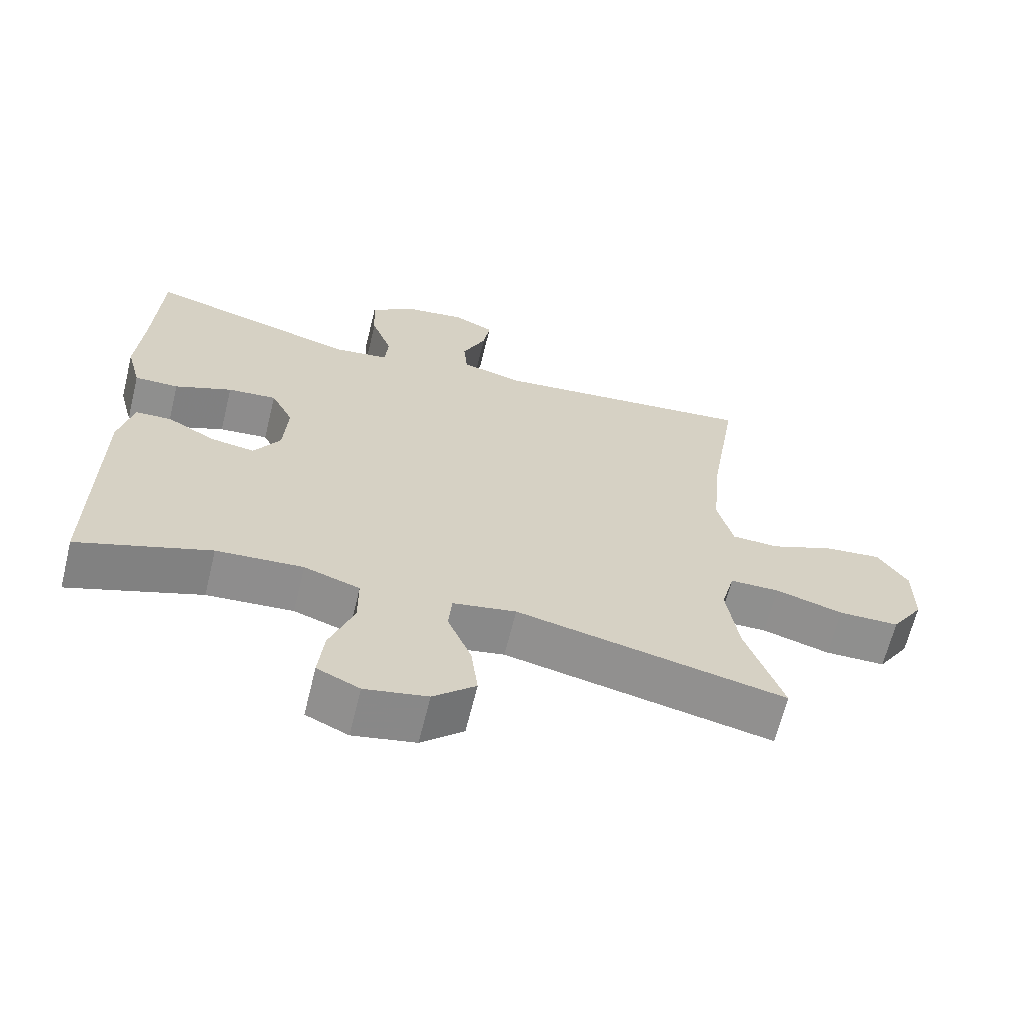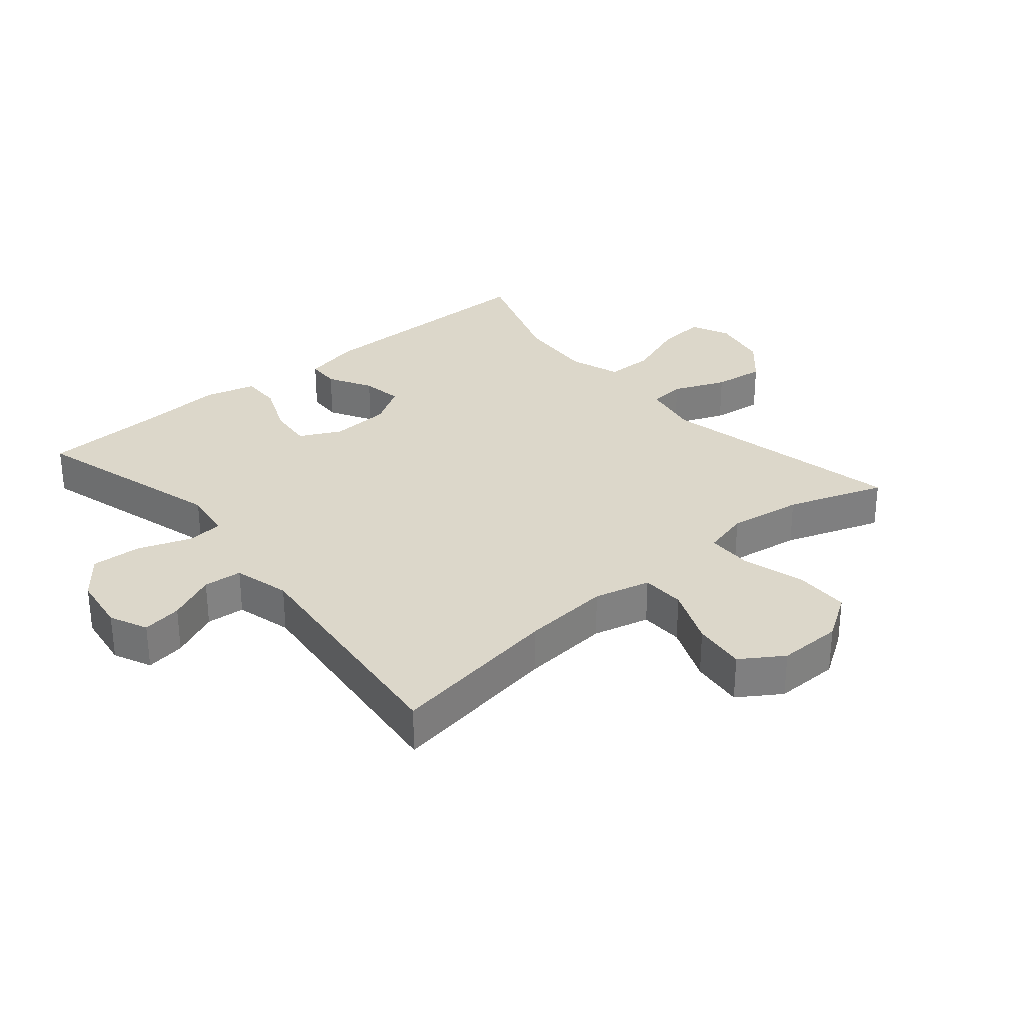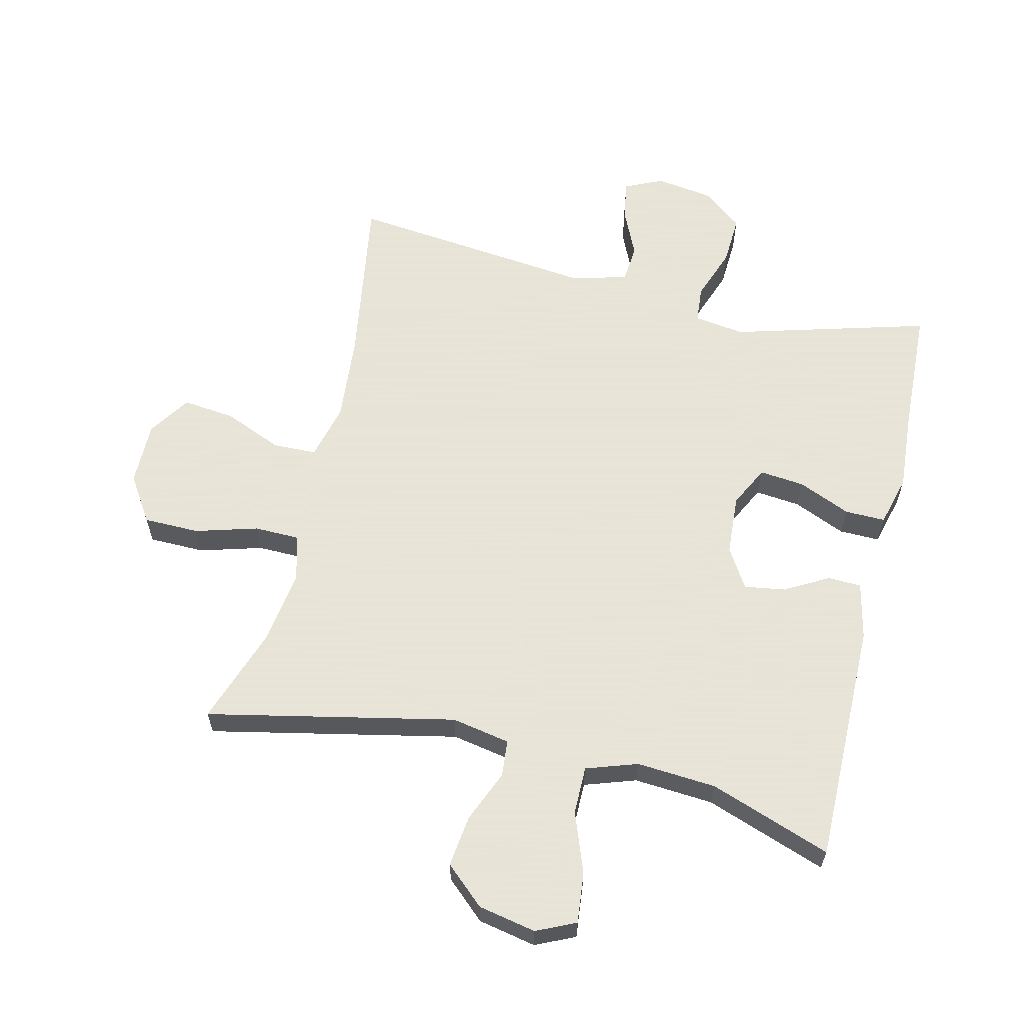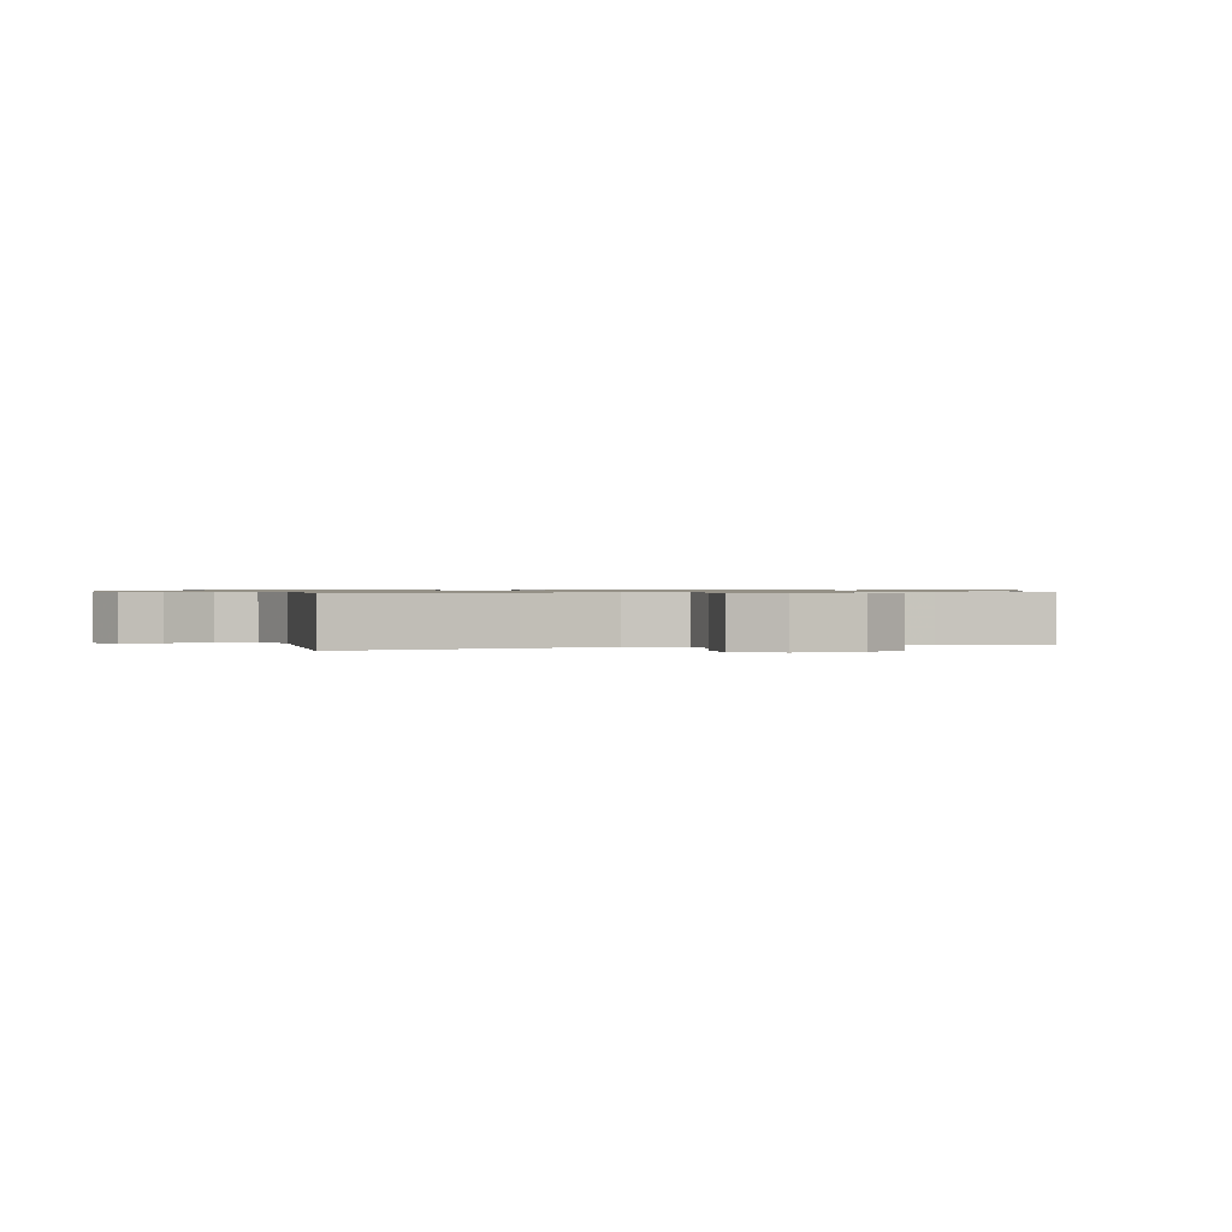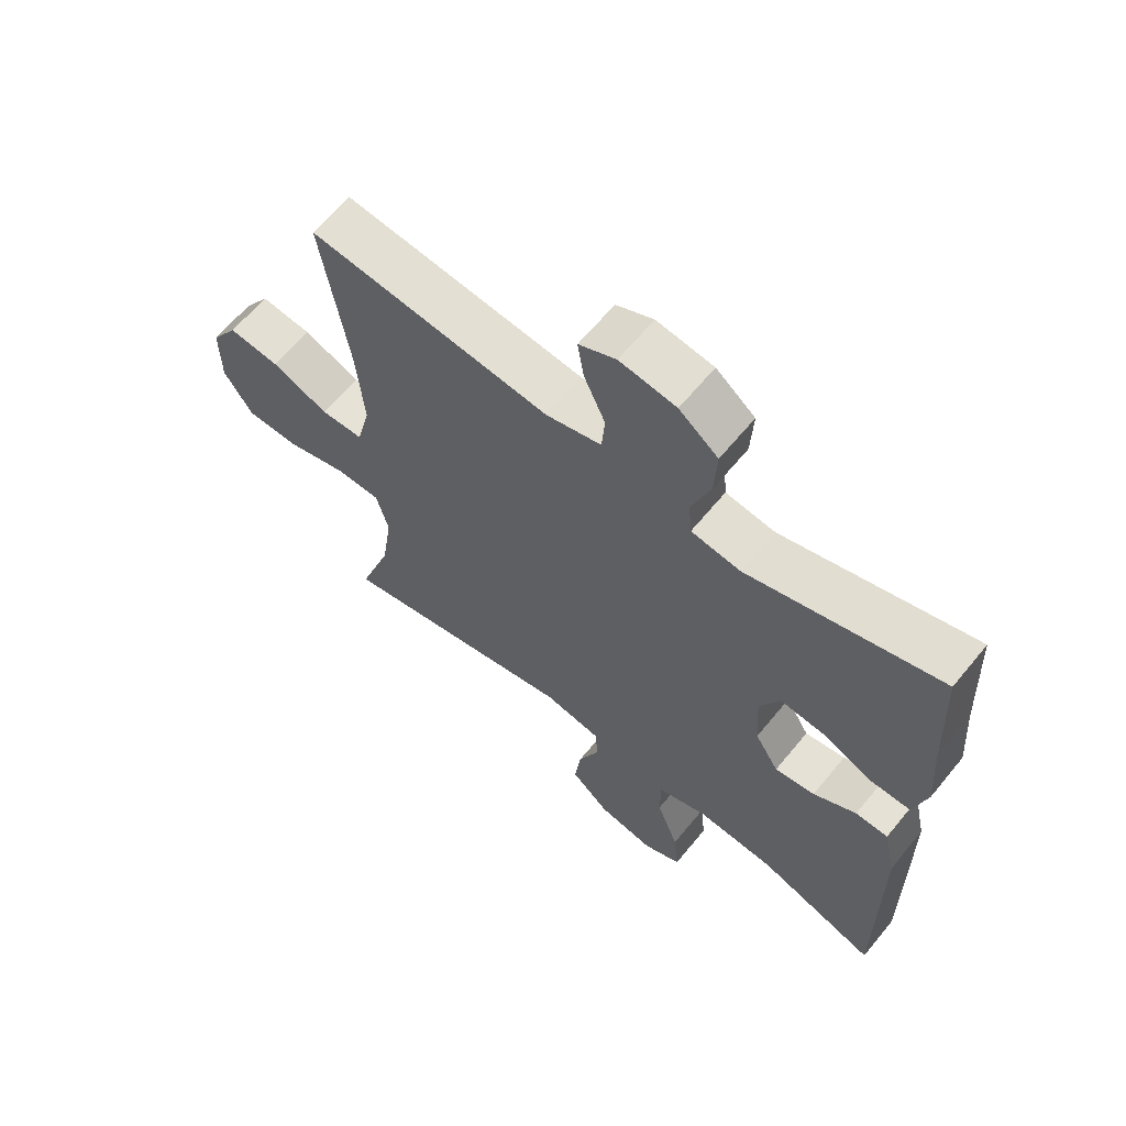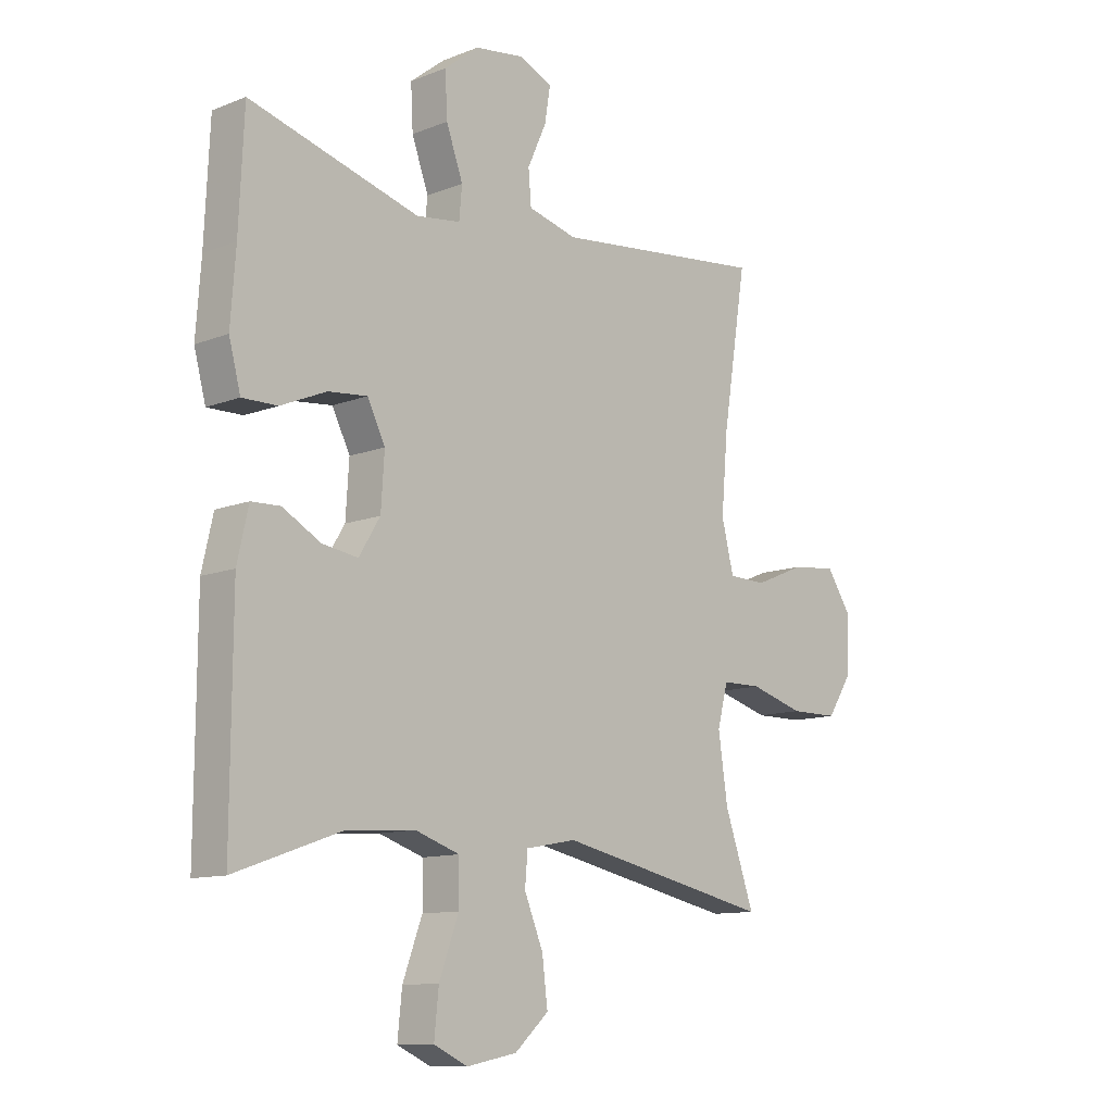
<metadata>
{"format":"obj","ext":"obj","renderer":"f3d","projection":"perspective","resolution":1024,"background":"white","views":[{"elev":-65.3,"azim":-13.8,"up":"+Z"},{"elev":30.6,"azim":49.8,"up":"+Y"},{"elev":61.4,"azim":-166.6,"up":"+Y"},{"elev":0.8,"azim":71.5,"up":"+Y"},{"elev":63.4,"azim":-140.7,"up":"+Z"},{"elev":-11.3,"azim":-46.3,"up":"+Z"}]}
</metadata>
<code>
v 0.5 0.07 -0.5
v 0.114 0.07 -0.418
v 0.023 0.07 -0.435
v 0.018 0.07 -0.492
v 0.052 0.07 -0.574
v 0.062 0.07 -0.654
v 0.001 0.07 -0.709
v -0.089 0.07 -0.727
v -0.15 0.07 -0.699
v -0.142 0.07 -0.621
v -0.107 0.07 -0.526
v -0.107 0.07 -0.451
v -0.187 0.07 -0.424
v -0.311 0.07 -0.433
v -0.5 0.07 -0.5
v -0.498 0.07 -0.12
v -0.478 0.07 -0.031
v -0.426 0.07 -0.029
v -0.358 0.07 -0.067
v -0.294 0.07 -0.077
v -0.256 0.07 -0.015
v -0.25 0.07 0.079
v -0.282 0.07 0.143
v -0.352 0.07 0.136
v -0.434 0.07 0.101
v -0.497 0.07 0.1
v -0.518 0.07 0.179
v -0.509 0.07 0.303
v -0.5 0.07 0.5
v -0.195 0.07 0.414
v -0.116 0.07 0.425
v -0.111 0.07 0.482
v -0.141 0.07 0.565
v -0.145 0.07 0.643
v -0.083 0.07 0.692
v 0.007 0.07 0.705
v 0.066 0.07 0.678
v 0.056 0.07 0.616
v 0.022 0.07 0.541
v 0.027 0.07 0.481
v 0.115 0.07 0.458
v 0.5 0.07 0.5
v 0.457 0.07 0.23
v 0.445 0.07 0.093
v 0.467 0.07 0.005
v 0.535 0.07 0.003
v 0.626 0.07 0.041
v 0.708 0.07 0.05
v 0.751 0.07 -0.015
v 0.75 0.07 -0.115
v 0.704 0.07 -0.186
v 0.617 0.07 -0.187
v 0.52 0.07 -0.159
v 0.449 0.07 -0.16
v 0.43 0.07 -0.233
v 0.447 0.07 -0.348
v 0.5 0 -0.5
v 0.114 0 -0.418
v 0.023 0 -0.435
v 0.018 0 -0.492
v 0.052 0 -0.574
v 0.062 0 -0.654
v 0.001 0 -0.709
v -0.089 0 -0.727
v -0.15 0 -0.699
v -0.142 0 -0.621
v -0.107 0 -0.526
v -0.107 0 -0.451
v -0.187 0 -0.424
v -0.311 0 -0.433
v -0.5 0 -0.5
v -0.498 0 -0.12
v -0.478 0 -0.031
v -0.426 0 -0.029
v -0.358 0 -0.067
v -0.294 0 -0.077
v -0.256 0 -0.015
v -0.25 0 0.079
v -0.282 0 0.143
v -0.352 0 0.136
v -0.434 0 0.101
v -0.497 0 0.1
v -0.518 0 0.179
v -0.509 0 0.303
v -0.5 0 0.5
v -0.195 0 0.414
v -0.116 0 0.425
v -0.111 0 0.482
v -0.141 0 0.565
v -0.145 0 0.643
v -0.083 0 0.692
v 0.007 0 0.705
v 0.066 0 0.678
v 0.056 0 0.616
v 0.022 0 0.541
v 0.027 0 0.481
v 0.115 0 0.458
v 0.5 0 0.5
v 0.457 0 0.23
v 0.445 0 0.093
v 0.467 0 0.005
v 0.535 0 0.003
v 0.626 0 0.041
v 0.708 0 0.05
v 0.751 0 -0.015
v 0.75 0 -0.115
v 0.704 0 -0.186
v 0.617 0 -0.187
v 0.52 0 -0.159
v 0.449 0 -0.16
v 0.43 0 -0.233
v 0.447 0 -0.348
f 51 52 53
f 50 51 53
f 49 50 53
f 48 49 53
f 47 48 53
f 46 47 53
f 45 46 53 54
f 44 45 54 55
f 41 42 43
f 40 41 43 44
f 37 38 39
f 36 37 39
f 35 36 39
f 34 35 39
f 33 34 39
f 32 33 39
f 31 32 39 40
f 28 29 30
f 28 30 31
f 27 28 31
f 26 27 31
f 25 26 31
f 24 25 31
f 23 24 31 40
f 17 18 19
f 16 17 19
f 15 16 19
f 14 15 19
f 13 14 19 20
f 12 13 20 21
f 9 10 11
f 8 9 11
f 7 8 11
f 6 7 11
f 5 6 11
f 4 5 11
f 3 4 11 12
f 12 21 22
f 3 12 22
f 2 3 22
f 40 44 55
f 23 40 55
f 22 23 55
f 2 22 55
f 2 55 56
f 1 2 56
f 109 108 107
f 109 107 106
f 109 106 105
f 109 105 104
f 109 104 103
f 109 103 102
f 110 109 102 101
f 111 110 101 100
f 99 98 97
f 100 99 97 96
f 95 94 93
f 95 93 92
f 95 92 91
f 95 91 90
f 95 90 89
f 95 89 88
f 96 95 88 87
f 86 85 84
f 87 86 84
f 87 84 83
f 87 83 82
f 87 82 81
f 87 81 80
f 96 87 80 79
f 75 74 73
f 75 73 72
f 75 72 71
f 75 71 70
f 76 75 70 69
f 77 76 69 68
f 67 66 65
f 67 65 64
f 67 64 63
f 67 63 62
f 67 62 61
f 67 61 60
f 68 67 60 59
f 78 77 68
f 78 68 59
f 78 59 58
f 111 100 96
f 111 96 79
f 111 79 78
f 111 78 58
f 112 111 58
f 112 58 57
f 1 57 58 2
f 2 58 59 3
f 3 59 60 4
f 4 60 61 5
f 5 61 62 6
f 6 62 63 7
f 7 63 64 8
f 8 64 65 9
f 9 65 66 10
f 10 66 67 11
f 11 67 68 12
f 12 68 69 13
f 13 69 70 14
f 14 70 71 15
f 15 71 72 16
f 16 72 73 17
f 17 73 74 18
f 18 74 75 19
f 19 75 76 20
f 20 76 77 21
f 21 77 78 22
f 22 78 79 23
f 23 79 80 24
f 24 80 81 25
f 25 81 82 26
f 26 82 83 27
f 27 83 84 28
f 28 84 85 29
f 29 85 86 30
f 30 86 87 31
f 31 87 88 32
f 32 88 89 33
f 33 89 90 34
f 34 90 91 35
f 35 91 92 36
f 36 92 93 37
f 37 93 94 38
f 38 94 95 39
f 39 95 96 40
f 40 96 97 41
f 41 97 98 42
f 42 98 99 43
f 43 99 100 44
f 44 100 101 45
f 45 101 102 46
f 46 102 103 47
f 47 103 104 48
f 48 104 105 49
f 49 105 106 50
f 50 106 107 51
f 51 107 108 52
f 52 108 109 53
f 53 109 110 54
f 54 110 111 55
f 55 111 112 56
f 56 112 57 1

</code>
